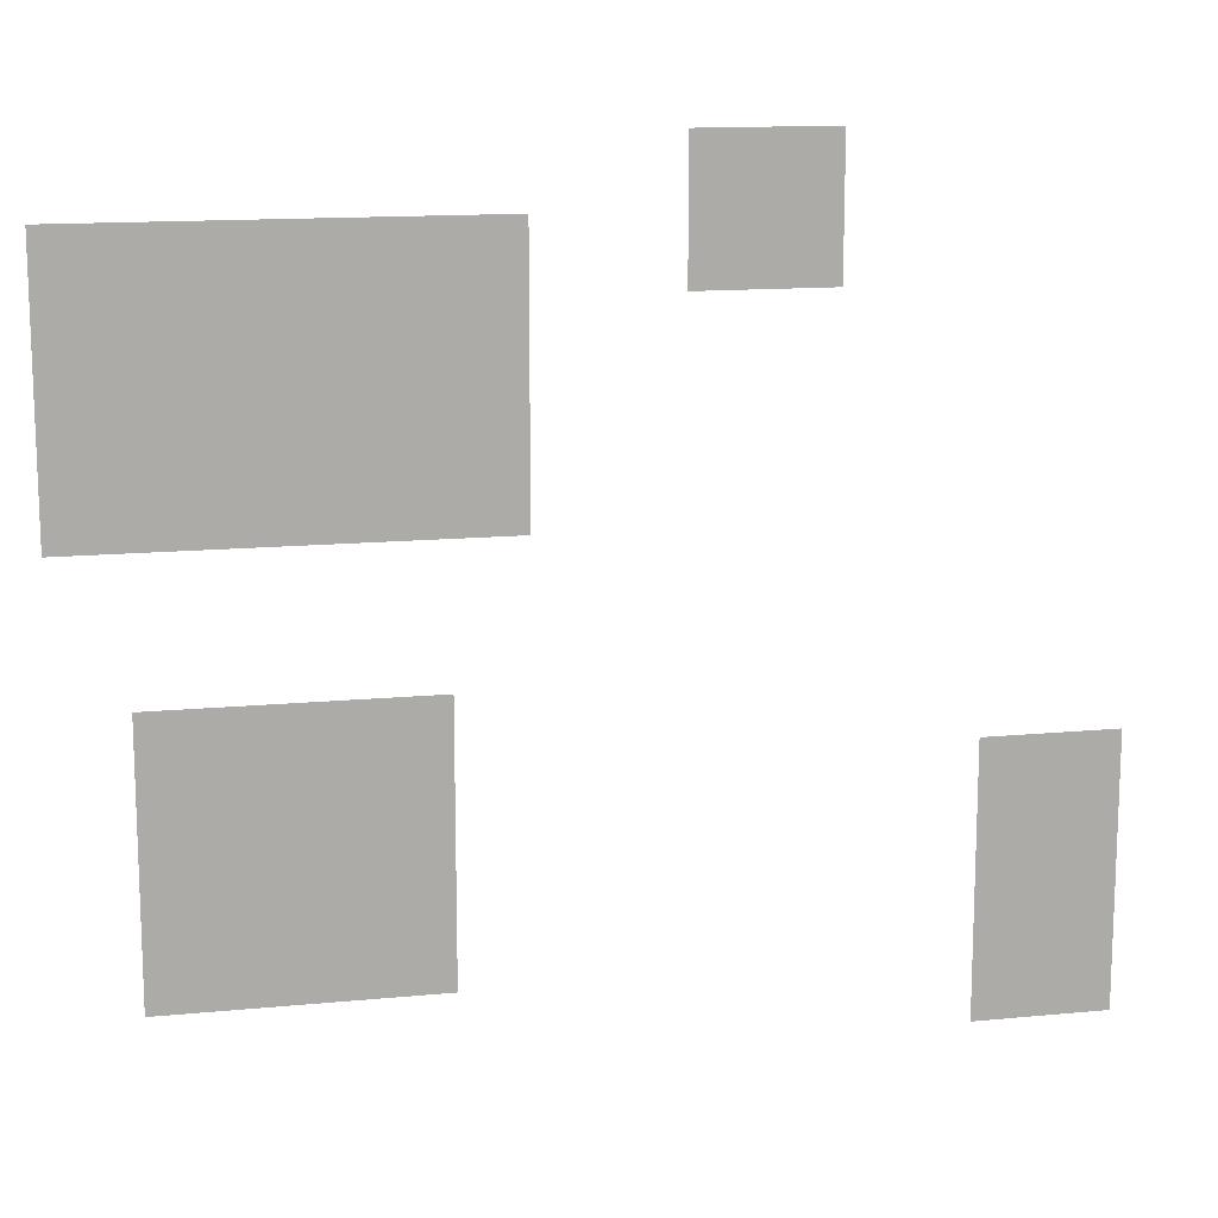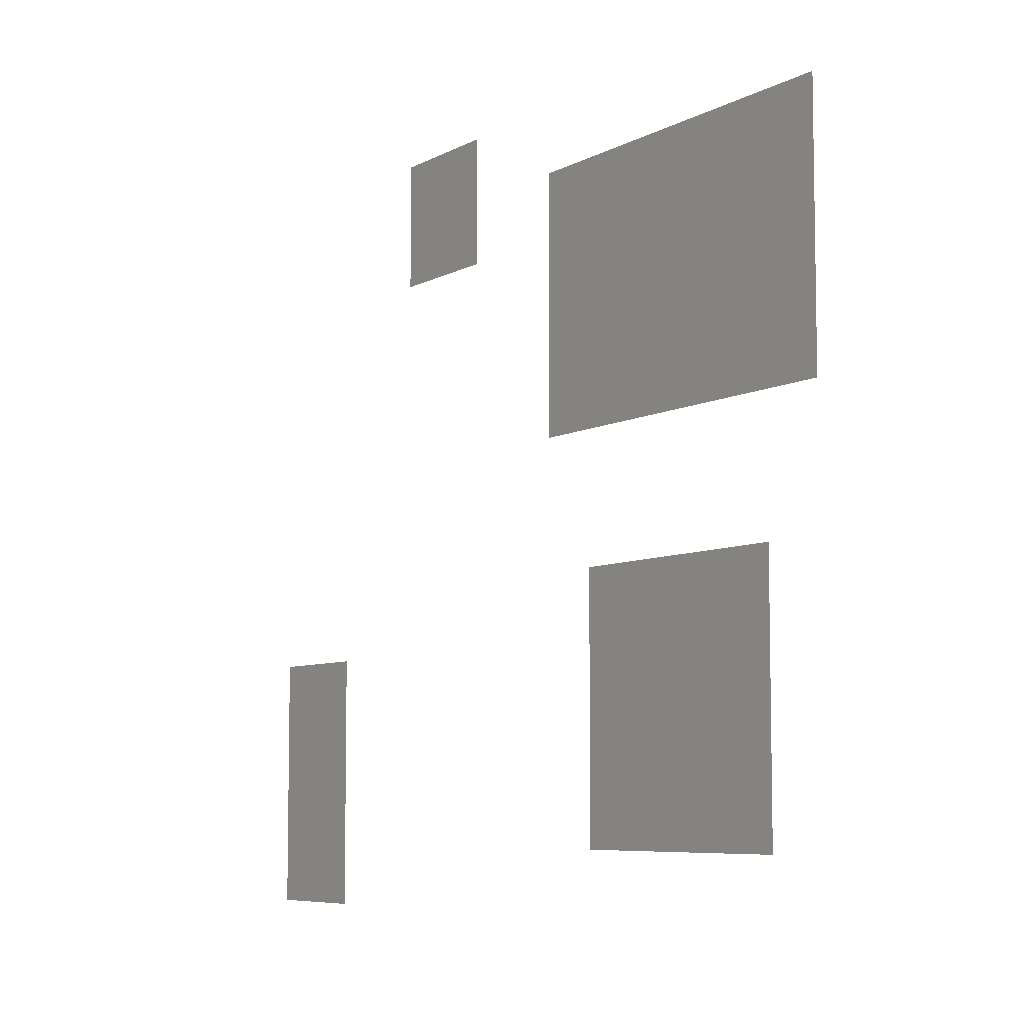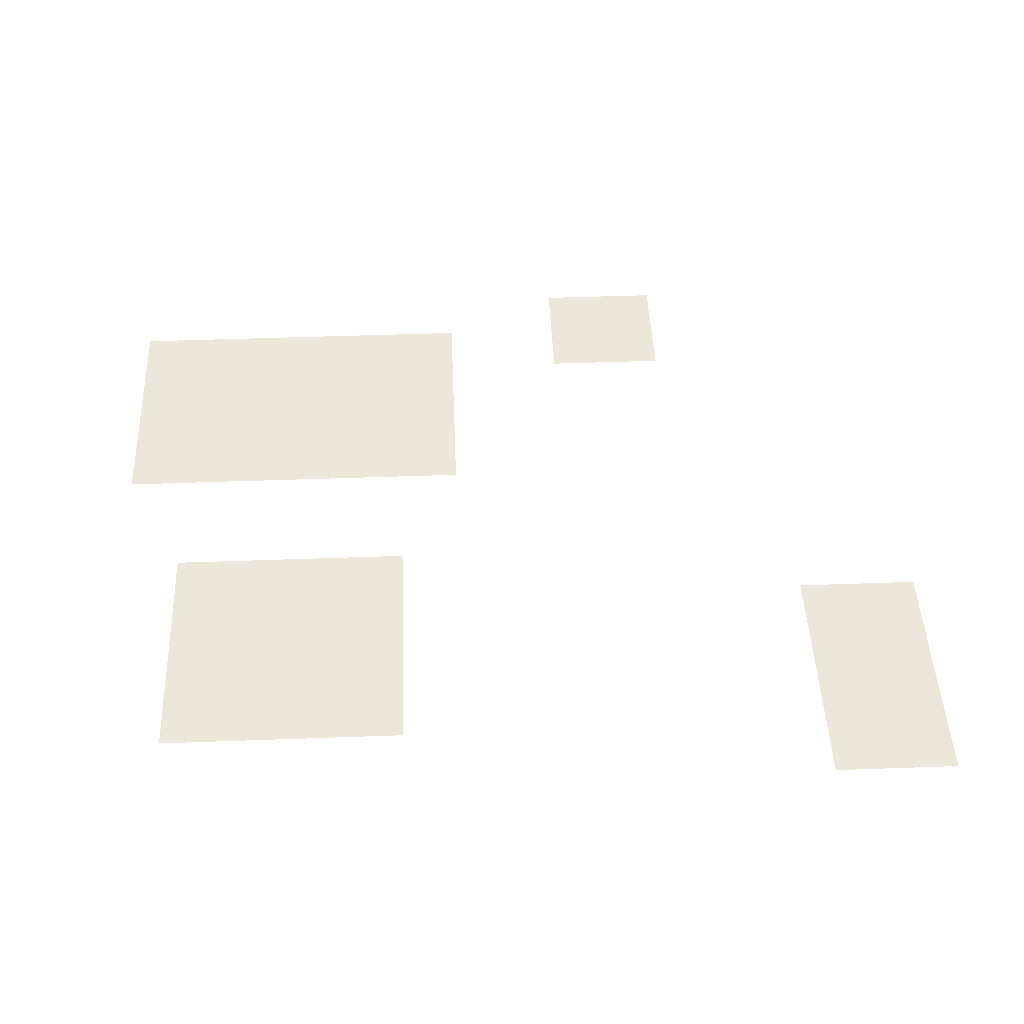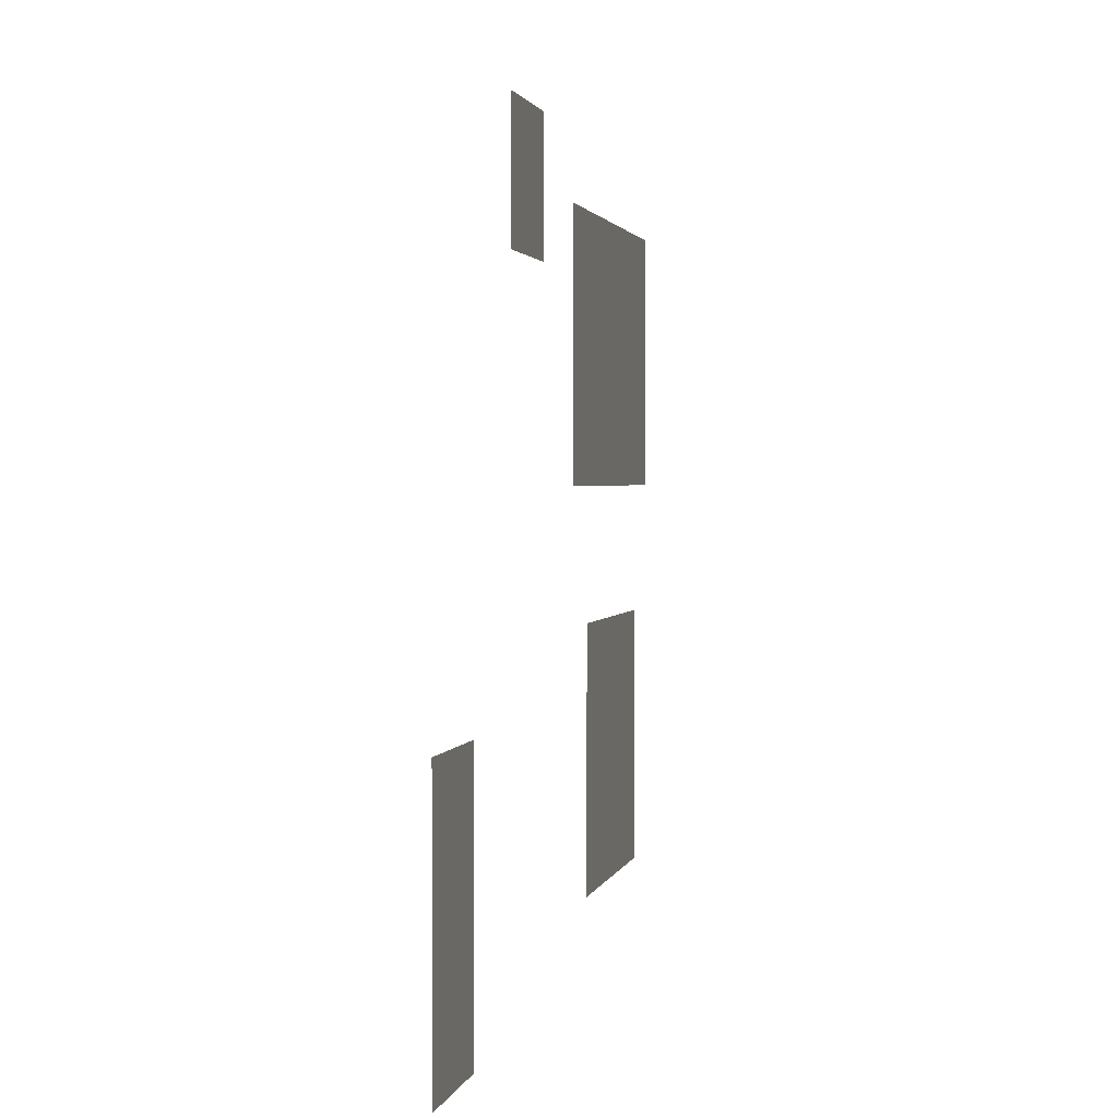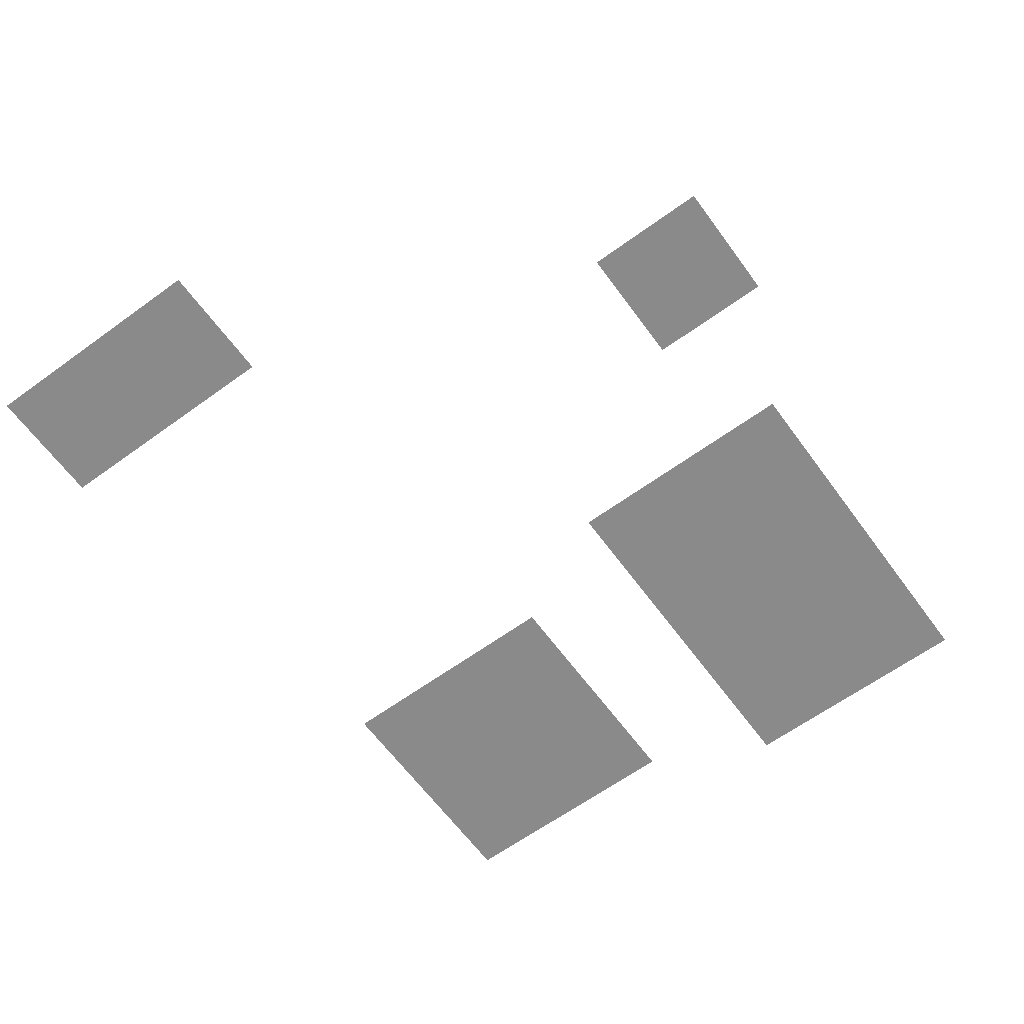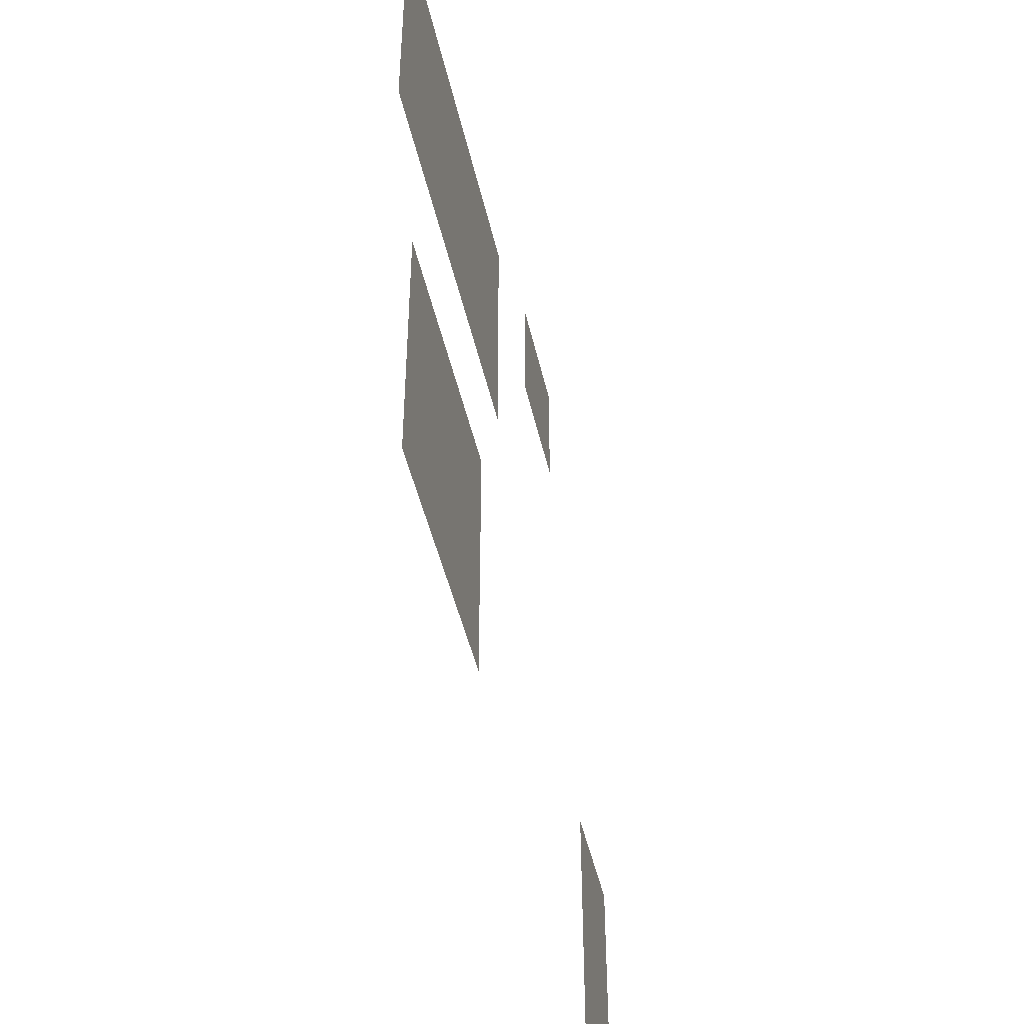
<metadata>
{"format":"obj","ext":"obj","renderer":"f3d","projection":"perspective","resolution":1024,"background":"white","views":[{"elev":13.7,"azim":-12.2,"up":"+Y"},{"elev":-7.0,"azim":-123.5,"up":"+Y"},{"elev":46.3,"azim":-2.4,"up":"+Z"},{"elev":1.8,"azim":101.7,"up":"+Y"},{"elev":-63.5,"azim":126.2,"up":"+Z"},{"elev":-46.1,"azim":-77.5,"up":"+Y"}]}
</metadata>
<code>
v -96 -32 0
v -112 -32 0
v -112 -16 0
v -96 -16 0
v -80 -32 0
v -96 -32 0
v -96 -16 0
v -80 -16 0
v -224 -48 0
v -240 -48 0
v -240 -32 0
v -224 -32 0
v -208 -48 0
v -224 -48 0
v -224 -32 0
v -208 -32 0
v -192 -48 0
v -208 -48 0
v -208 -32 0
v -192 -32 0
v -176 -48 0
v -192 -48 0
v -192 -32 0
v -176 -32 0
v -160 -48 0
v -176 -48 0
v -176 -32 0
v -160 -32 0
v -144 -48 0
v -160 -48 0
v -160 -32 0
v -144 -32 0
v -96 -48 0
v -112 -48 0
v -112 -32 0
v -96 -32 0
v -80 -48 0
v -96 -48 0
v -96 -32 0
v -80 -32 0
v -224 -64 0
v -240 -64 0
v -240 -48 0
v -224 -48 0
v -208 -64 0
v -224 -64 0
v -224 -48 0
v -208 -48 0
v -192 -64 0
v -208 -64 0
v -208 -48 0
v -192 -48 0
v -176 -64 0
v -192 -64 0
v -192 -48 0
v -176 -48 0
v -160 -64 0
v -176 -64 0
v -176 -48 0
v -160 -48 0
v -144 -64 0
v -160 -64 0
v -160 -48 0
v -144 -48 0
v -224 -80 0
v -240 -80 0
v -240 -64 0
v -224 -64 0
v -208 -80 0
v -224 -80 0
v -224 -64 0
v -208 -64 0
v -192 -80 0
v -208 -80 0
v -208 -64 0
v -192 -64 0
v -176 -80 0
v -192 -80 0
v -192 -64 0
v -176 -64 0
v -160 -80 0
v -176 -80 0
v -176 -64 0
v -160 -64 0
v -144 -80 0
v -160 -80 0
v -160 -64 0
v -144 -64 0
v -224 -96 0
v -240 -96 0
v -240 -80 0
v -224 -80 0
v -208 -96 0
v -224 -96 0
v -224 -80 0
v -208 -80 0
v -192 -96 0
v -208 -96 0
v -208 -80 0
v -192 -80 0
v -176 -96 0
v -192 -96 0
v -192 -80 0
v -176 -80 0
v -160 -96 0
v -176 -96 0
v -176 -80 0
v -160 -80 0
v -144 -96 0
v -160 -96 0
v -160 -80 0
v -144 -80 0
v -208 -144 0
v -224 -144 0
v -224 -128 0
v -208 -128 0
v -192 -144 0
v -208 -144 0
v -208 -128 0
v -192 -128 0
v -176 -144 0
v -192 -144 0
v -192 -128 0
v -176 -128 0
v -160 -144 0
v -176 -144 0
v -176 -128 0
v -160 -128 0
v -208 -160 0
v -224 -160 0
v -224 -144 0
v -208 -144 0
v -192 -160 0
v -208 -160 0
v -208 -144 0
v -192 -144 0
v -176 -160 0
v -192 -160 0
v -192 -144 0
v -176 -144 0
v -160 -160 0
v -176 -160 0
v -176 -144 0
v -160 -144 0
v -32 -160 0
v -48 -160 0
v -48 -144 0
v -32 -144 0
v -16 -160 0
v -32 -160 0
v -32 -144 0
v -16 -144 0
v -208 -176 0
v -224 -176 0
v -224 -160 0
v -208 -160 0
v -192 -176 0
v -208 -176 0
v -208 -160 0
v -192 -160 0
v -176 -176 0
v -192 -176 0
v -192 -160 0
v -176 -160 0
v -160 -176 0
v -176 -176 0
v -176 -160 0
v -160 -160 0
v -32 -176 0
v -48 -176 0
v -48 -160 0
v -32 -160 0
v -16 -176 0
v -32 -176 0
v -32 -160 0
v -16 -160 0
v -208 -192 0
v -224 -192 0
v -224 -176 0
v -208 -176 0
v -192 -192 0
v -208 -192 0
v -208 -176 0
v -192 -176 0
v -176 -192 0
v -192 -192 0
v -192 -176 0
v -176 -176 0
v -160 -192 0
v -176 -192 0
v -176 -176 0
v -160 -176 0
v -32 -192 0
v -48 -192 0
v -48 -176 0
v -32 -176 0
v -16 -192 0
v -32 -192 0
v -32 -176 0
v -16 -176 0
v -32 -208 0
v -48 -208 0
v -48 -192 0
v -32 -192 0
v -16 -208 0
v -32 -208 0
v -32 -192 0
v -16 -192 0
g int?rieur_maison1_mesh_0004
f 1 2 3 4
f 5 6 7 8
f 9 10 11 12
f 13 14 15 16
f 17 18 19 20
f 21 22 23 24
f 25 26 27 28
f 29 30 31 32
f 33 34 35 36
f 37 38 39 40
f 41 42 43 44
f 45 46 47 48
f 49 50 51 52
f 53 54 55 56
f 57 58 59 60
f 61 62 63 64
f 65 66 67 68
f 69 70 71 72
f 73 74 75 76
f 77 78 79 80
f 81 82 83 84
f 85 86 87 88
f 89 90 91 92
f 93 94 95 96
f 97 98 99 100
f 101 102 103 104
f 105 106 107 108
f 109 110 111 112
f 113 114 115 116
f 117 118 119 120
f 121 122 123 124
f 125 126 127 128
f 129 130 131 132
f 133 134 135 136
f 137 138 139 140
f 141 142 143 144
f 145 146 147 148
f 149 150 151 152
f 153 154 155 156
f 157 158 159 160
f 161 162 163 164
f 165 166 167 168
f 169 170 171 172
f 173 174 175 176
f 177 178 179 180
f 181 182 183 184
f 185 186 187 188
f 189 190 191 192
f 193 194 195 196
f 197 198 199 200
f 201 202 203 204
f 205 206 207 208

</code>
